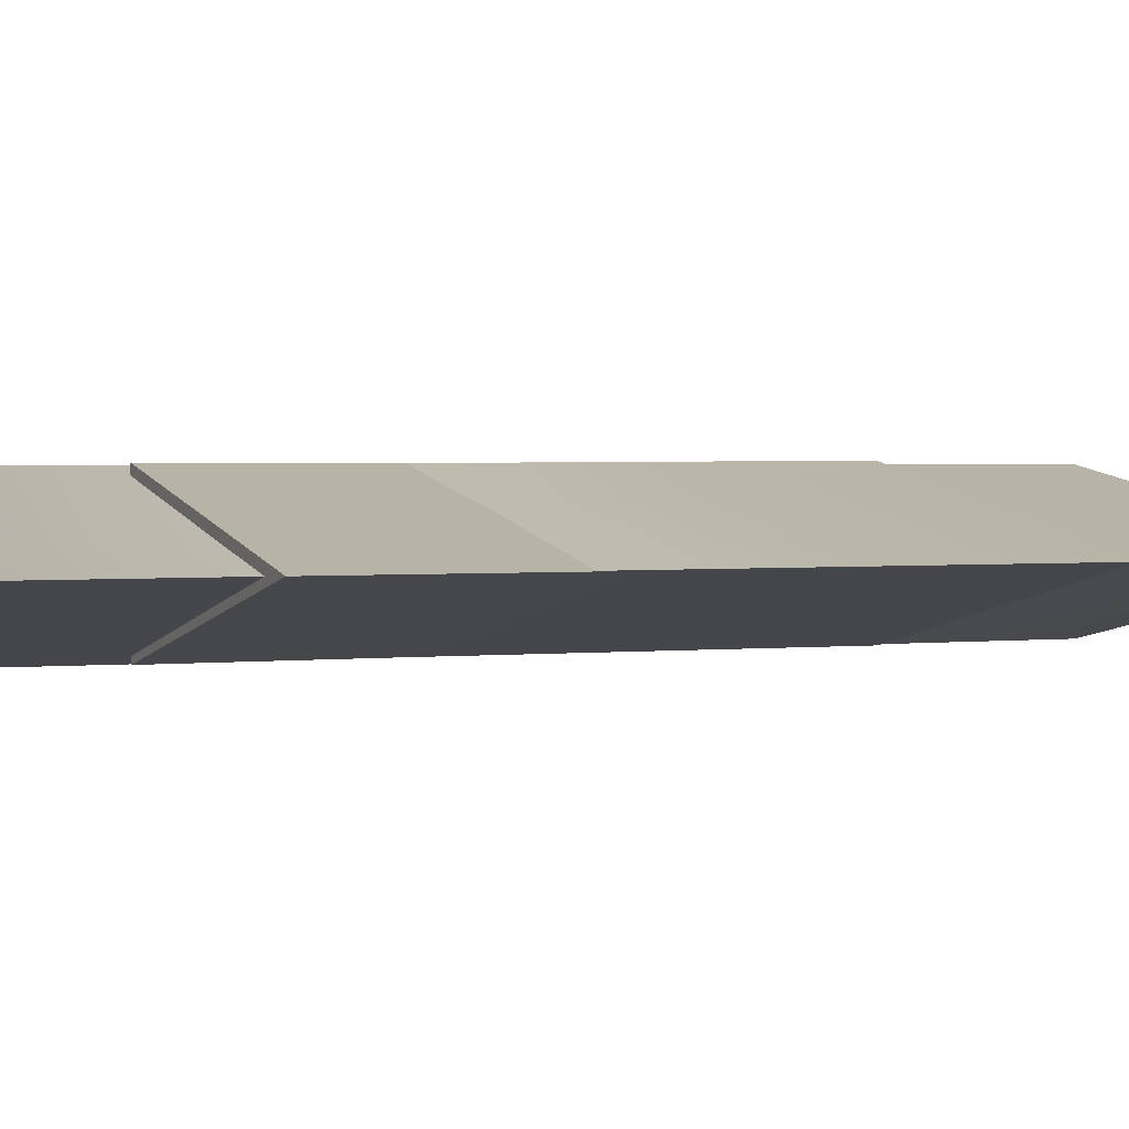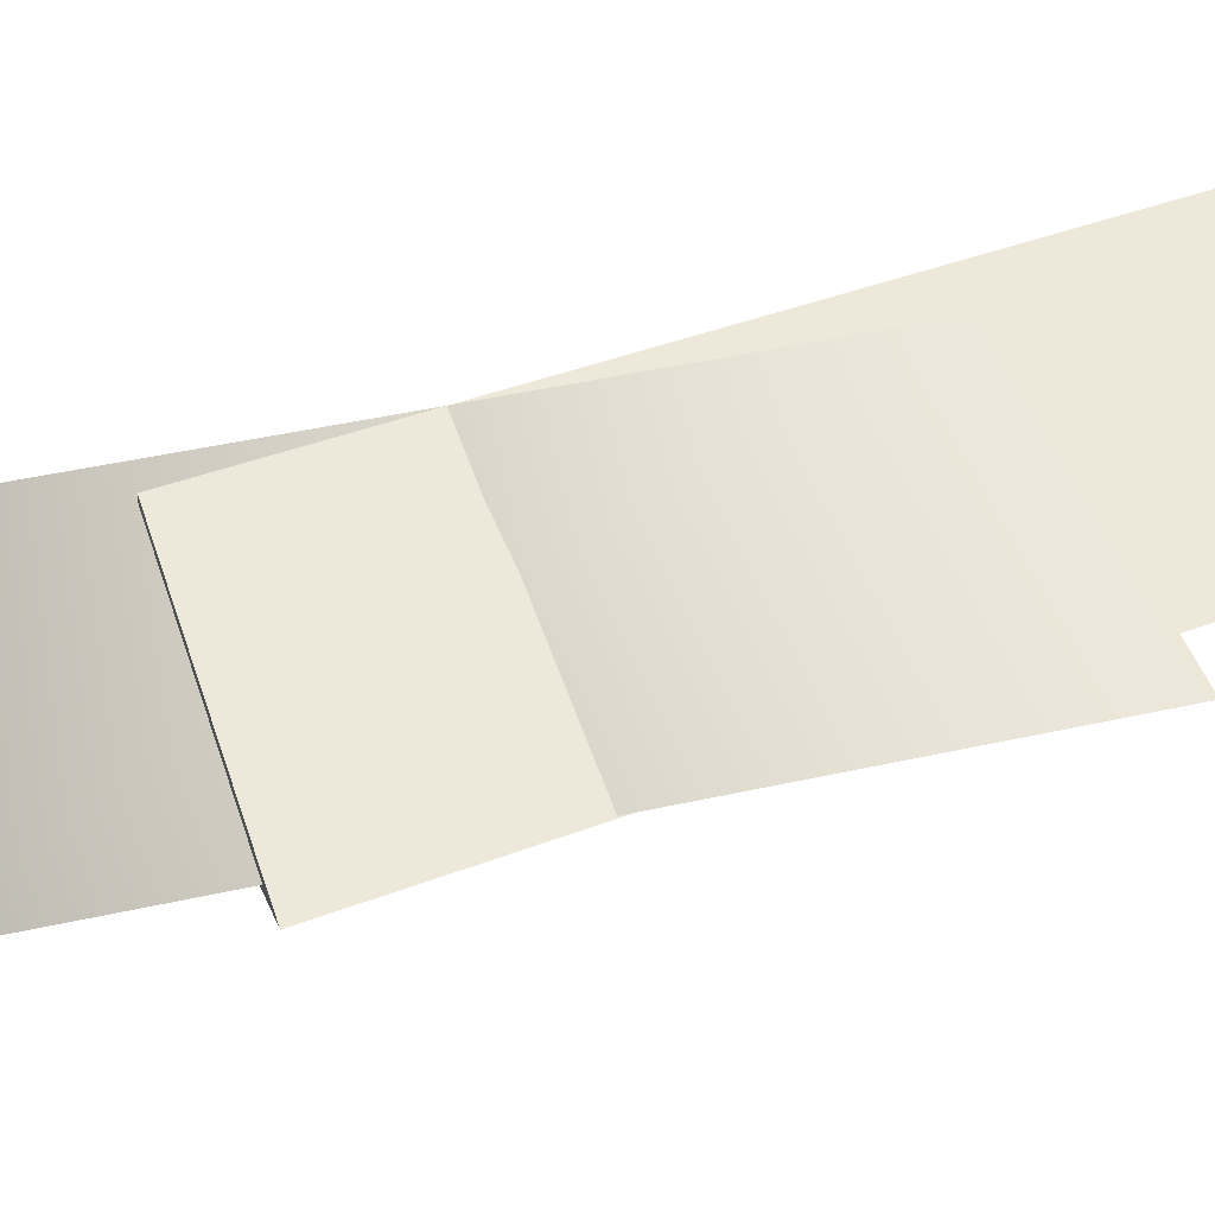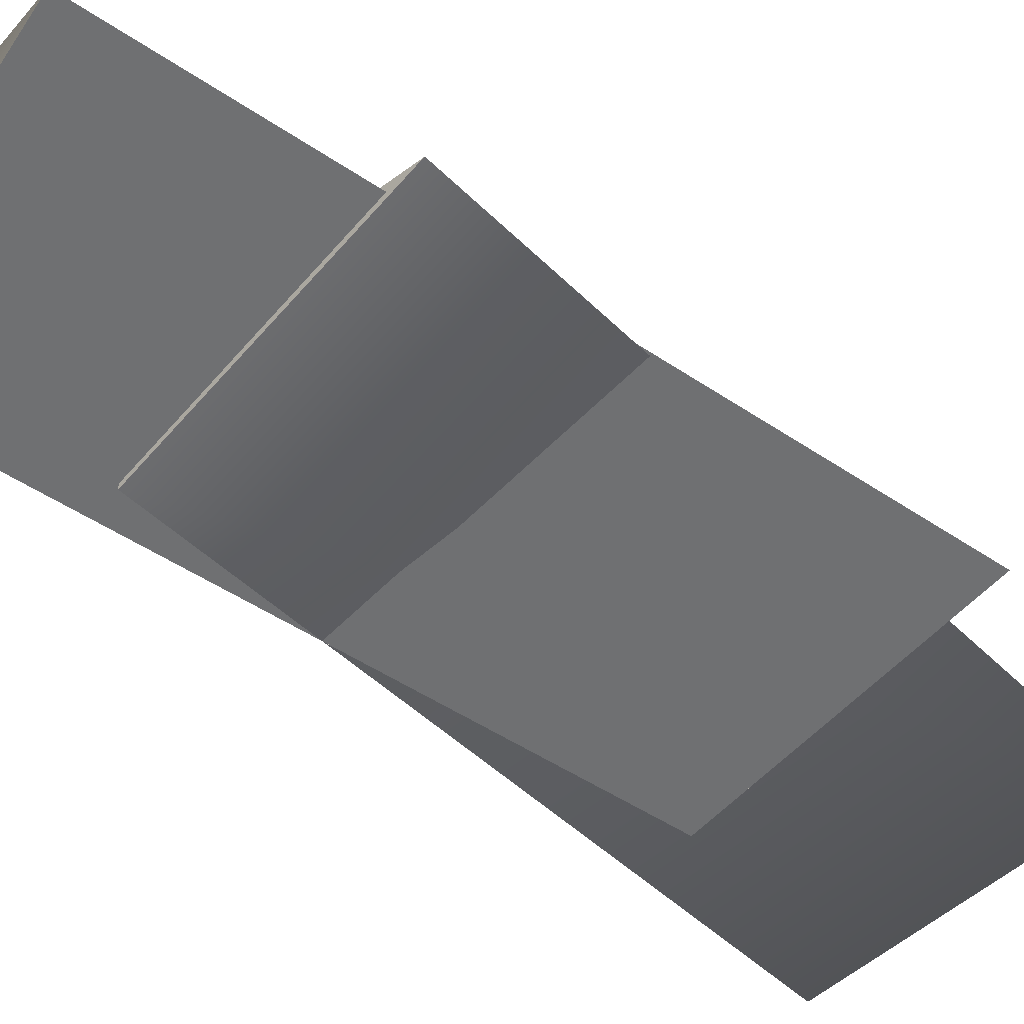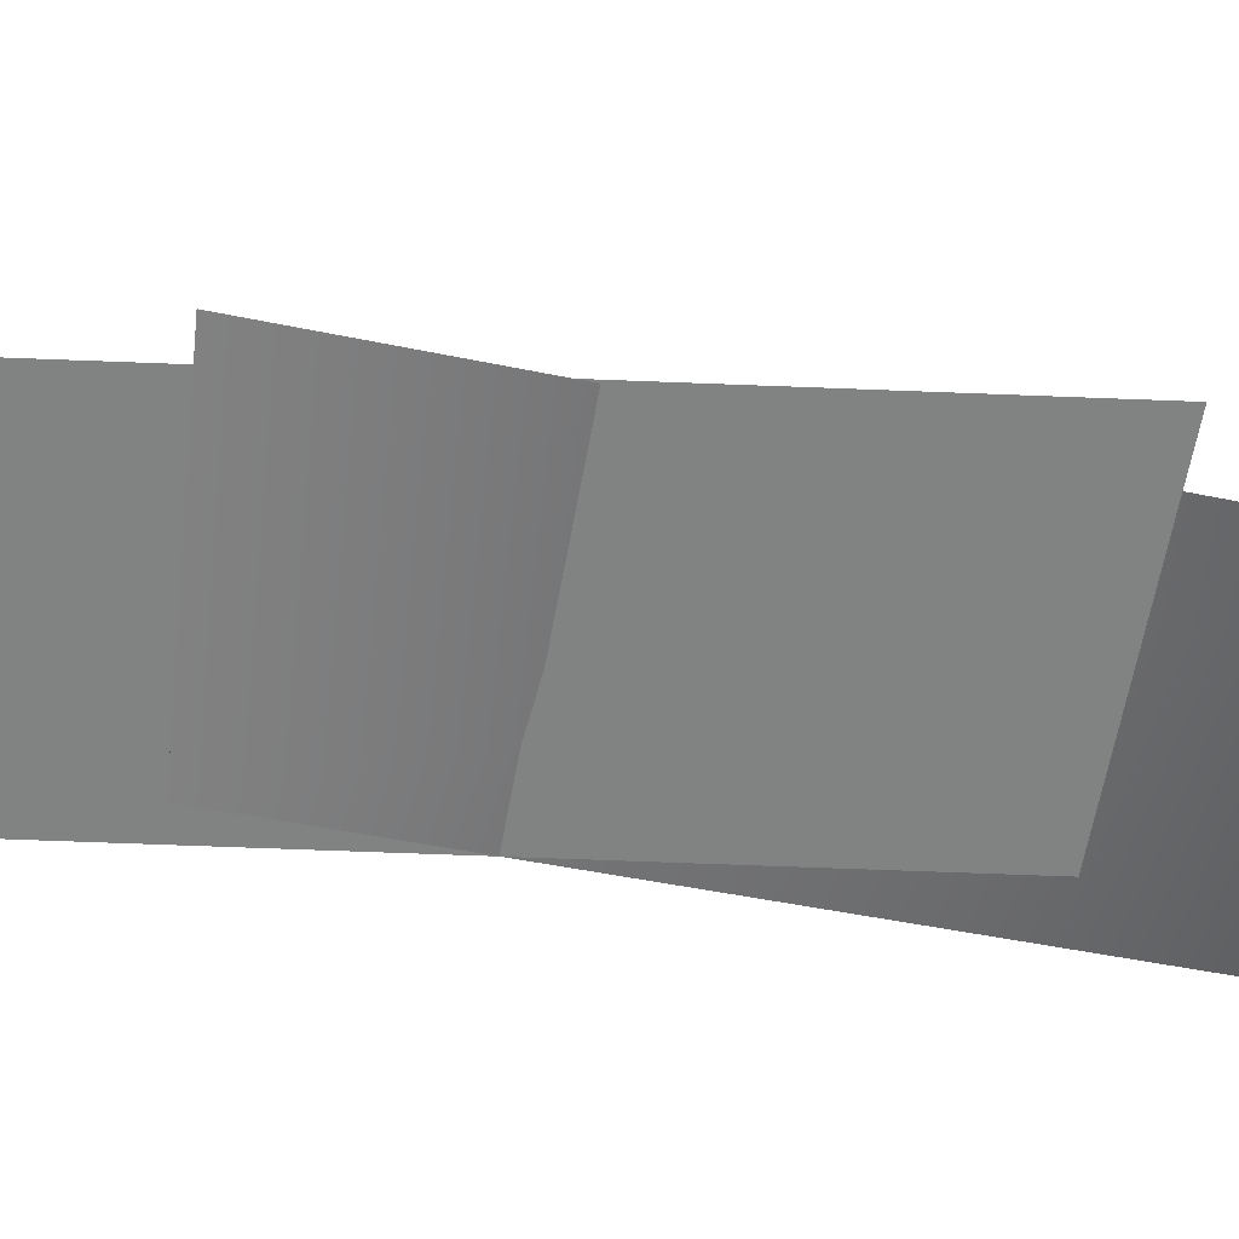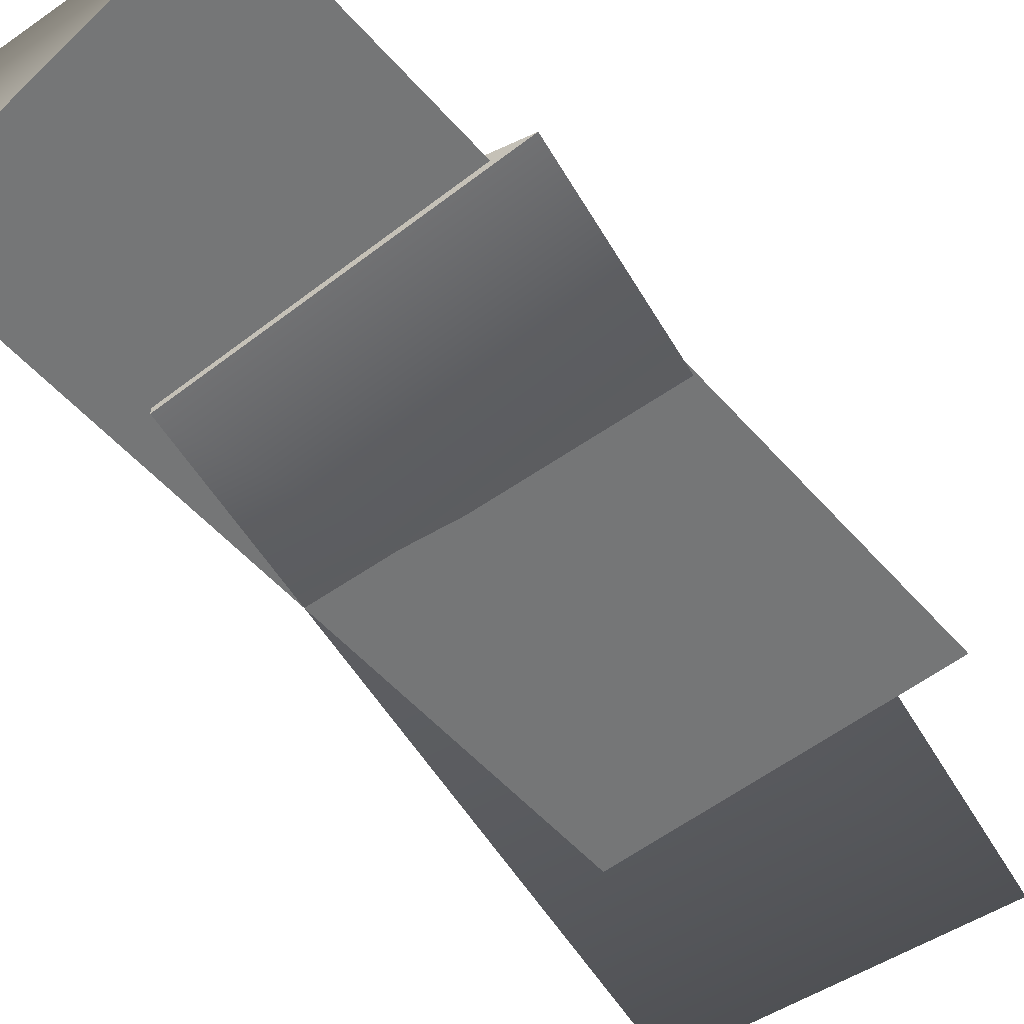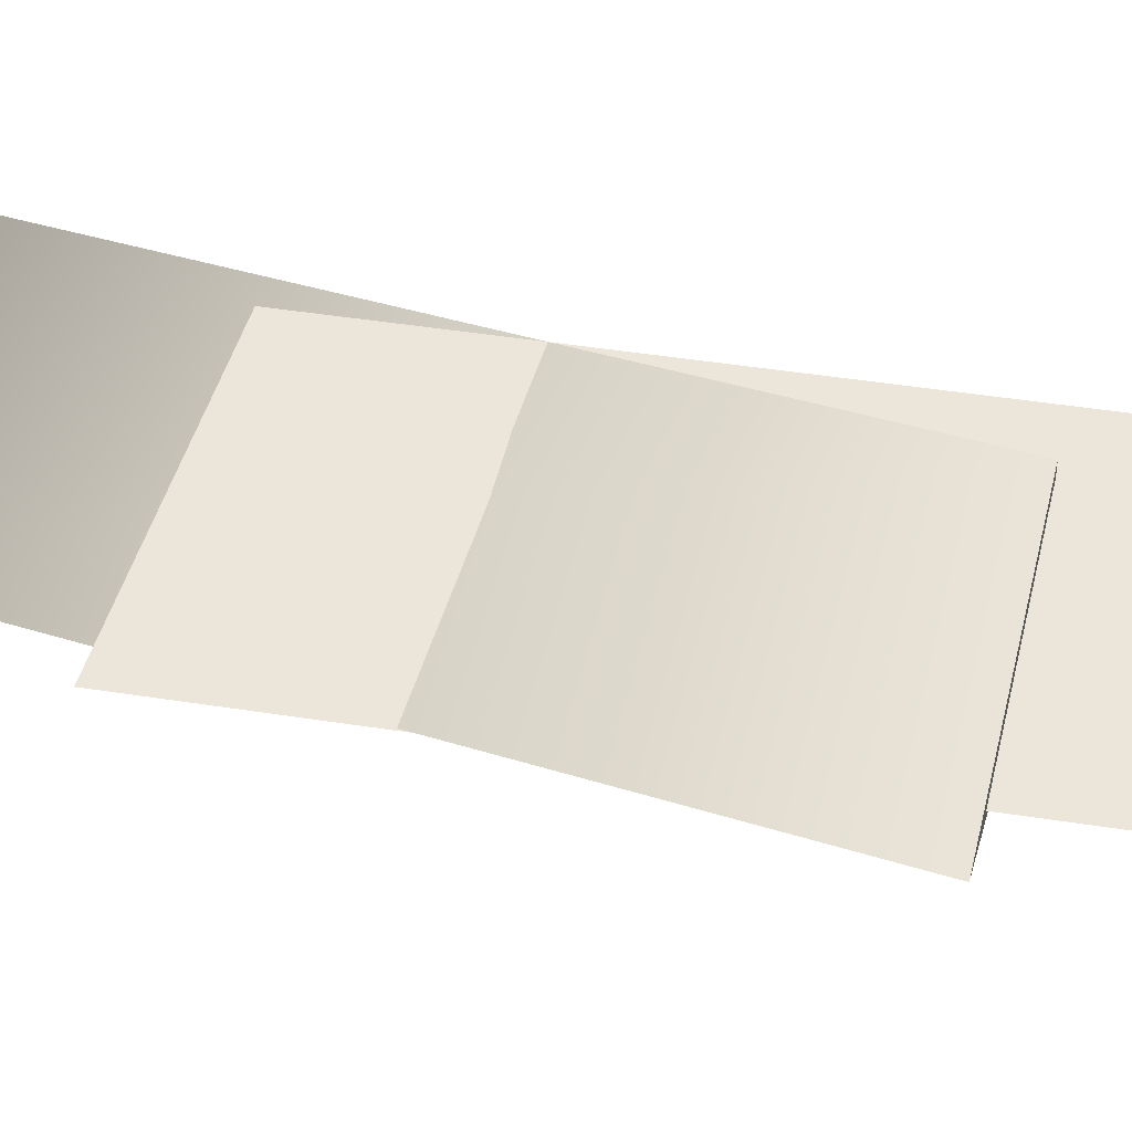
<metadata>
{"format":"obj","ext":"obj","renderer":"f3d","projection":"perspective","resolution":1024,"background":"white","views":[{"elev":1.4,"azim":-124.9,"up":"+Y"},{"elev":40.4,"azim":-120.6,"up":"+Y"},{"elev":-45.4,"azim":-144.0,"up":"+Y"},{"elev":-48.6,"azim":-108.3,"up":"+Y"},{"elev":-49.1,"azim":-156.9,"up":"+Y"},{"elev":41.8,"azim":-84.2,"up":"+Y"}]}
</metadata>
<code>
v 5.282 -1.474 -12.77
v 5.282 1.5 -12.77
v -1.732 0.01284 -14.26
v 3.663 -1.476 4.516
v -3.404 0.01284 4.446
v 3.663 1.502 4.516
v 2.807 1.555 -0.6107
v 2.8 -1.42 -0.5914
v -4.291 0.07778 -1.652
v 7.32 1.437 -17.37
v 0.6702 -0.05162 -19.76
v 7.313 -1.541 -17.35
v -1.732 0.01284 -14.26
v 5.282 1.5 -12.77
v -3.404 0.01284 4.446
v 5.282 1.5 -12.77
v 3.663 1.502 4.516
v -3.404 0.01284 4.446
v 5.282 -1.474 -12.77
v 3.663 -1.476 4.516
v 5.282 1.5 -12.77
v 3.663 -1.476 4.516
v 3.663 1.502 4.516
v 5.282 1.5 -12.77
v -1.732 0.01284 -14.26
v -3.404 0.01284 4.446
v 5.282 -1.474 -12.77
v -3.404 0.01284 4.446
v 3.663 -1.476 4.516
v 5.282 -1.474 -12.77
v -4.291 0.07778 -1.652
v 2.8 -1.42 -0.5914
v 0.6702 -0.05162 -19.76
v 2.8 -1.42 -0.5914
v 7.313 -1.541 -17.35
v 0.6702 -0.05162 -19.76
v 2.807 1.555 -0.6107
v 7.32 1.437 -17.37
v 2.8 -1.42 -0.5914
v 7.32 1.437 -17.37
v 7.313 -1.541 -17.35
v 2.8 -1.42 -0.5914
v -4.291 0.07778 -1.652
v 0.6702 -0.05162 -19.76
v 2.807 1.555 -0.6107
v 0.6702 -0.05162 -19.76
v 7.32 1.437 -17.37
v 2.807 1.555 -0.6107
g mtl_t6_wpn_ar_sig556_camo1
f 3 2 1
f 6 5 4
f 9 8 7
f 12 11 10
f 15 14 13
f 18 17 16
f 21 20 19
f 24 23 22
f 27 26 25
f 30 29 28
f 33 32 31
f 36 35 34
f 39 38 37
f 42 41 40
f 45 44 43
f 48 47 46

</code>
